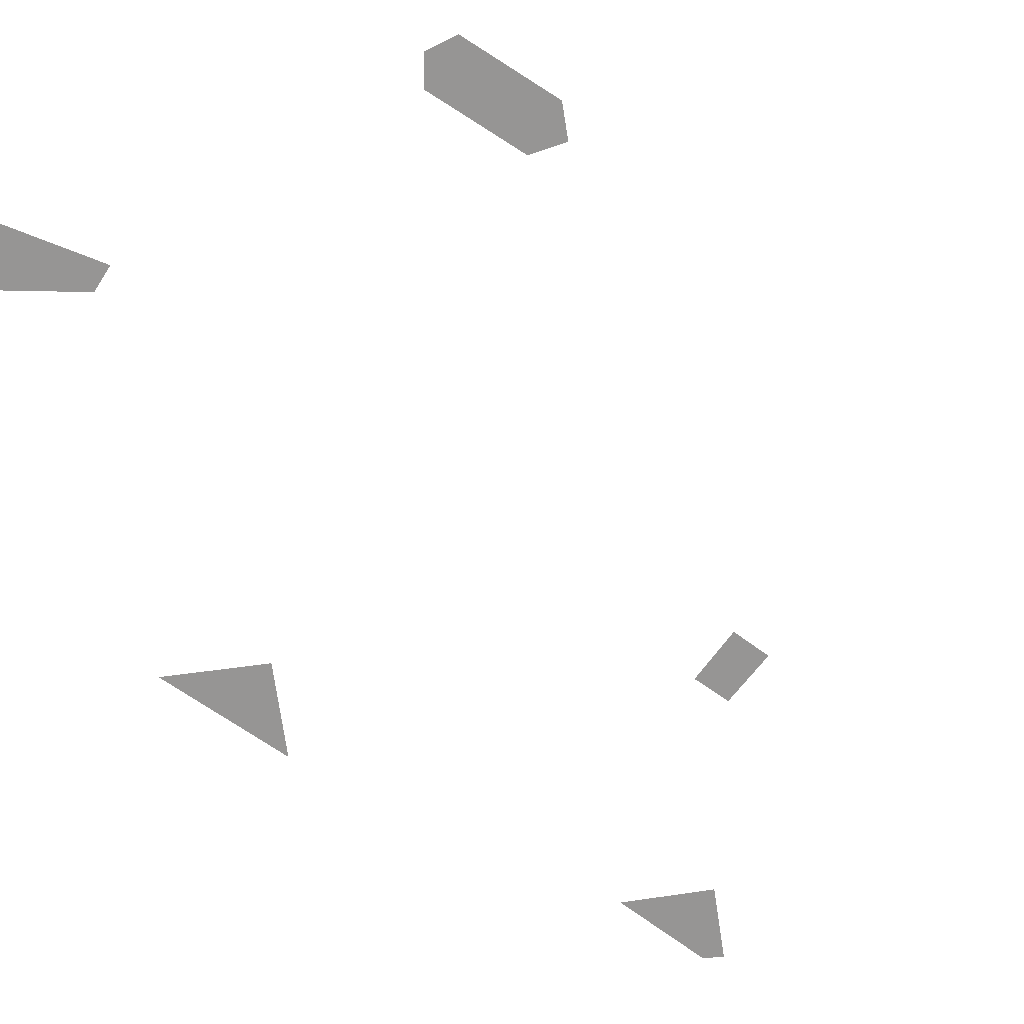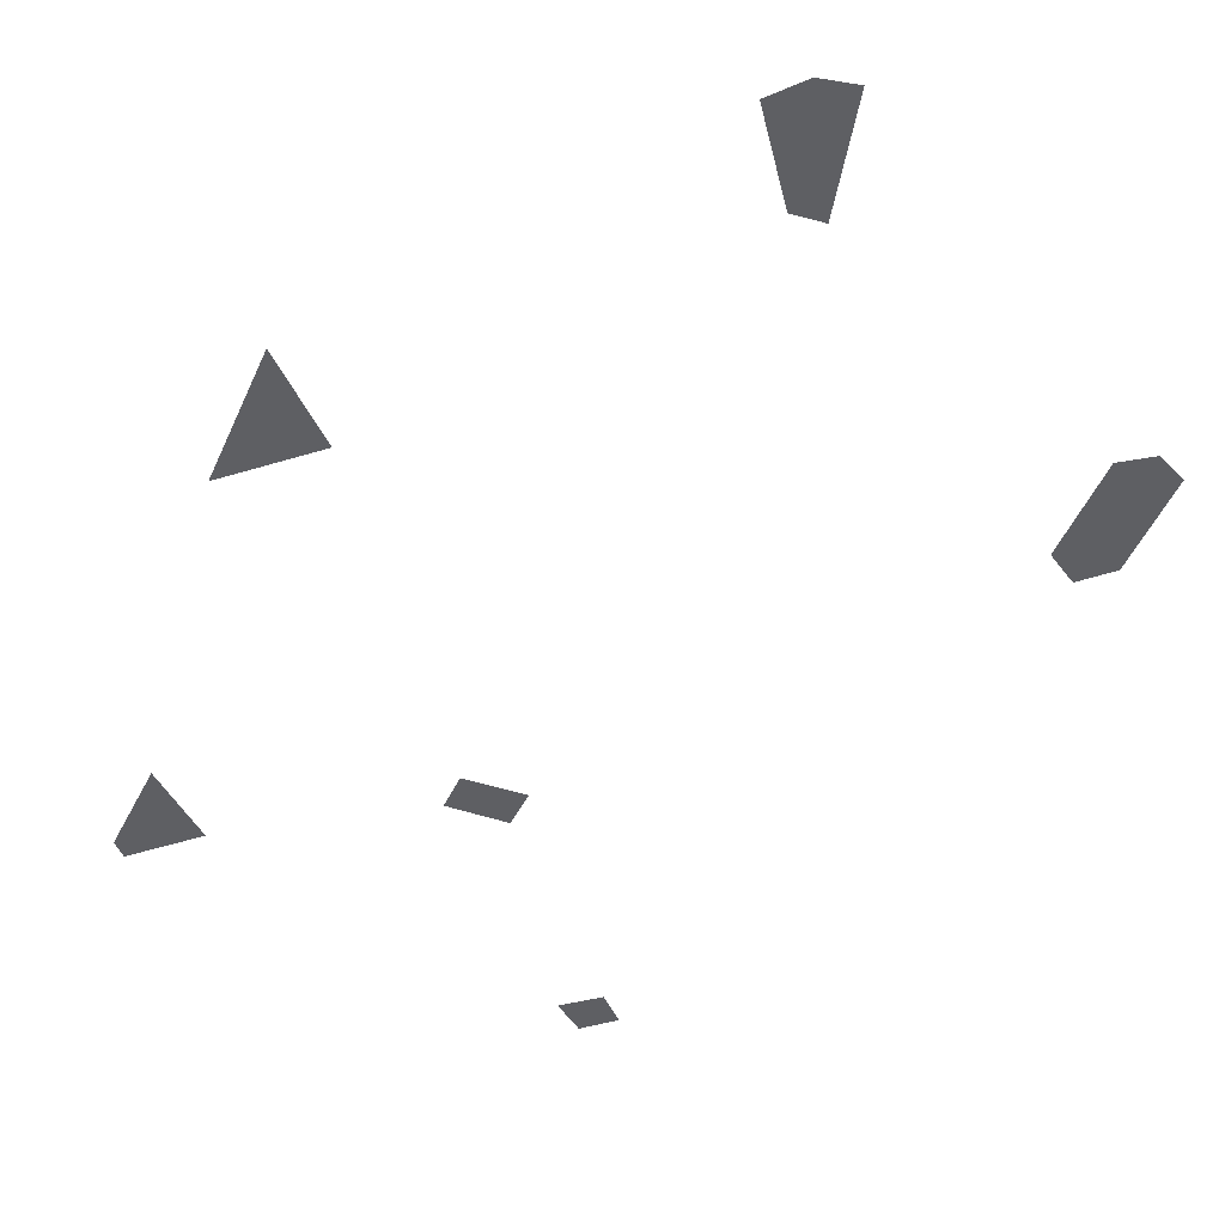
<metadata>
{"format":"obj","ext":"obj","renderer":"f3d","projection":"perspective","resolution":1024,"background":"white","views":[{"elev":-67.6,"azim":53.3,"up":"+Z"},{"elev":-40.7,"azim":-23.0,"up":"+Z"}]}
</metadata>
<code>
o Map 571 - Npc 33776: Gondria
v 3637 5498 0
v 3642 5692 0
v 3723 6295 0
v 3725 6158 0
v 3737 5600 0
v 3741 6316 0
v 3813 6243 0
v 3932 5048 0
v 3964 5008 0
v 4008 4999 0
v 4010 5157 0
v 4035 6036 0
v 4036 6089 0
v 4049 5154 0
v 4115 6035 0
v 4115 6090 0
v 4299 6402 0
v 4341 6438 0
v 4342 6364 0
v 4378 6402 0
v 4438 5326 0
v 4447 5467 0
v 4474 5300 0
v 4488 5495 0
v 4513 5320 0
v 4522 5460 0
f 2 5 1
f 7 4 3 6
f 14 10 9 8 11
f 15 12 13 16
f 17 18 20 19
f 26 25 23 21 22 24

</code>
